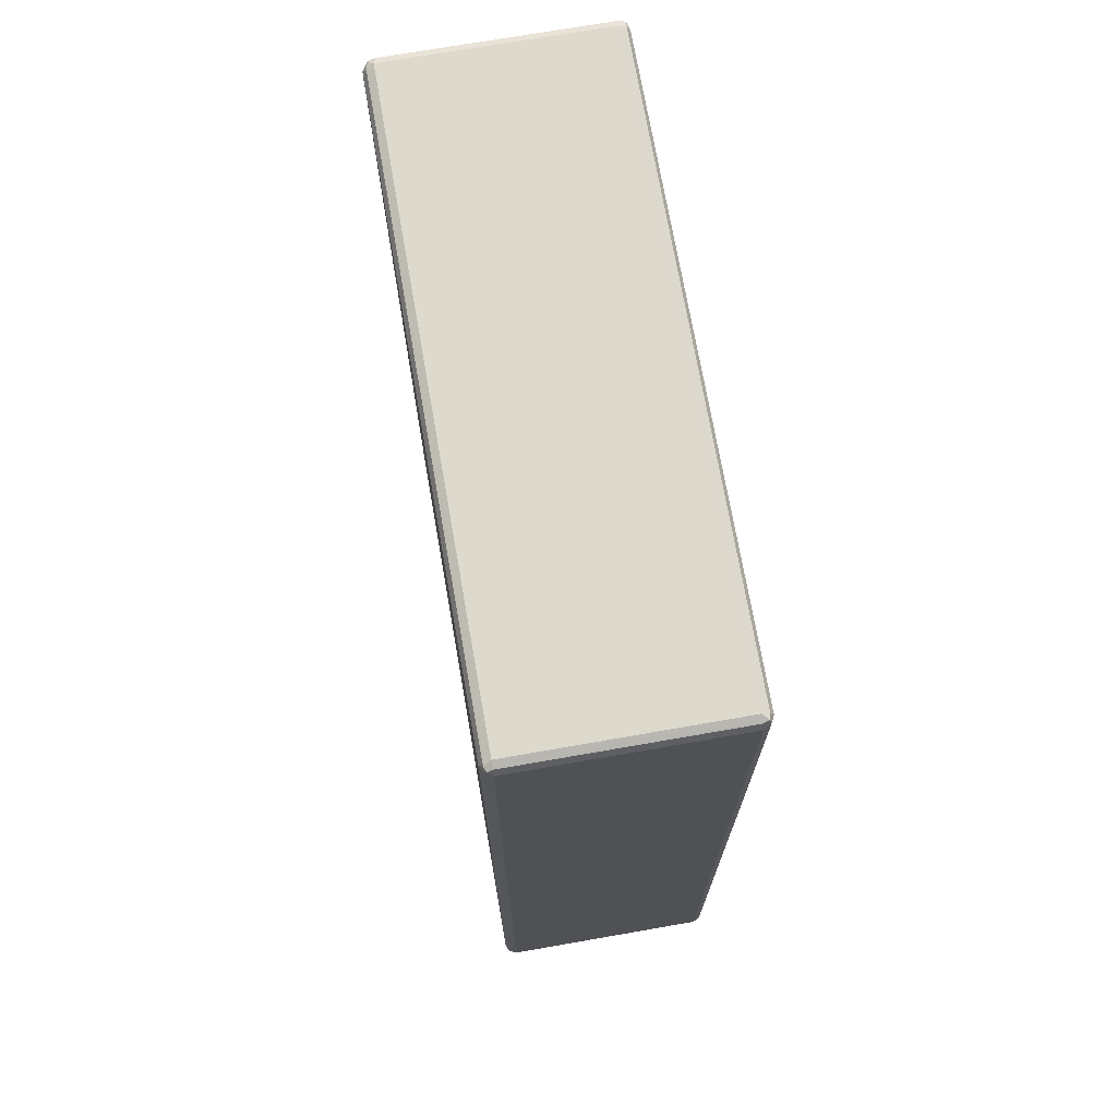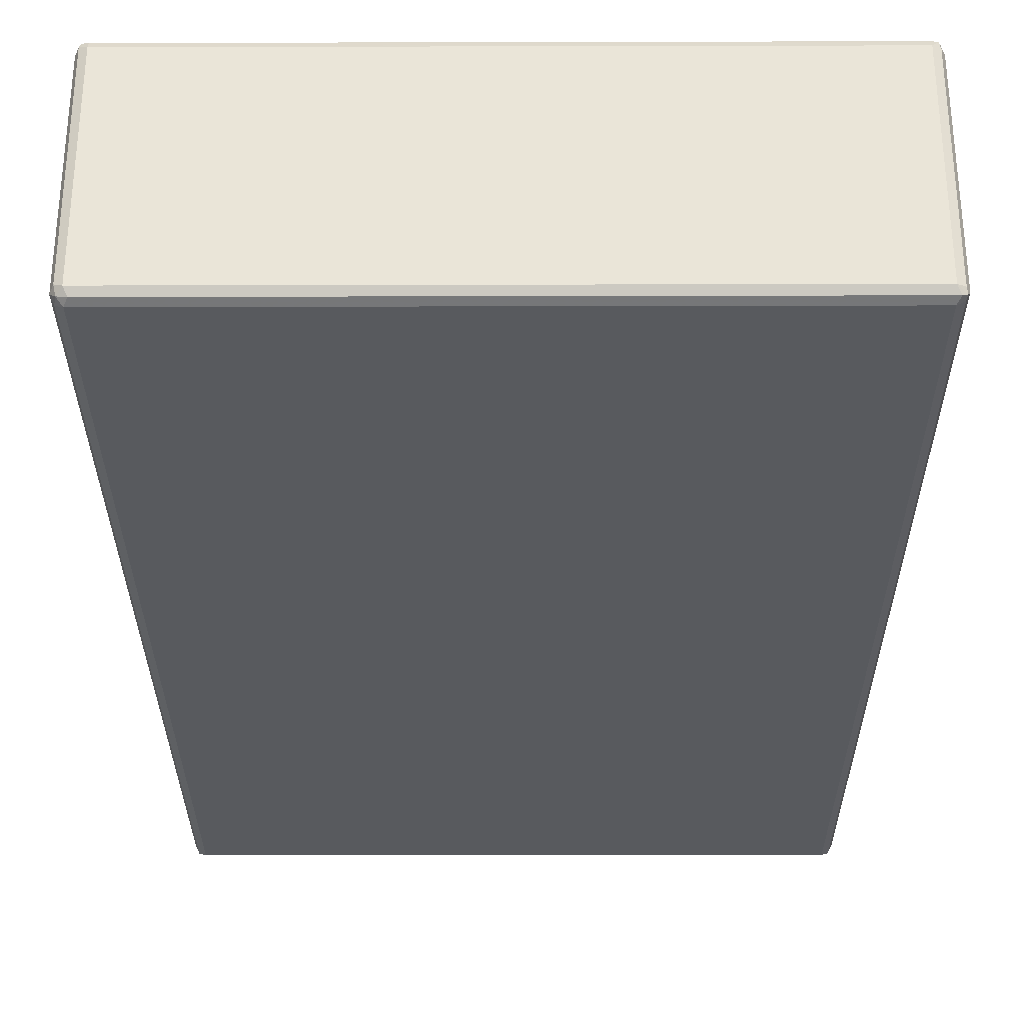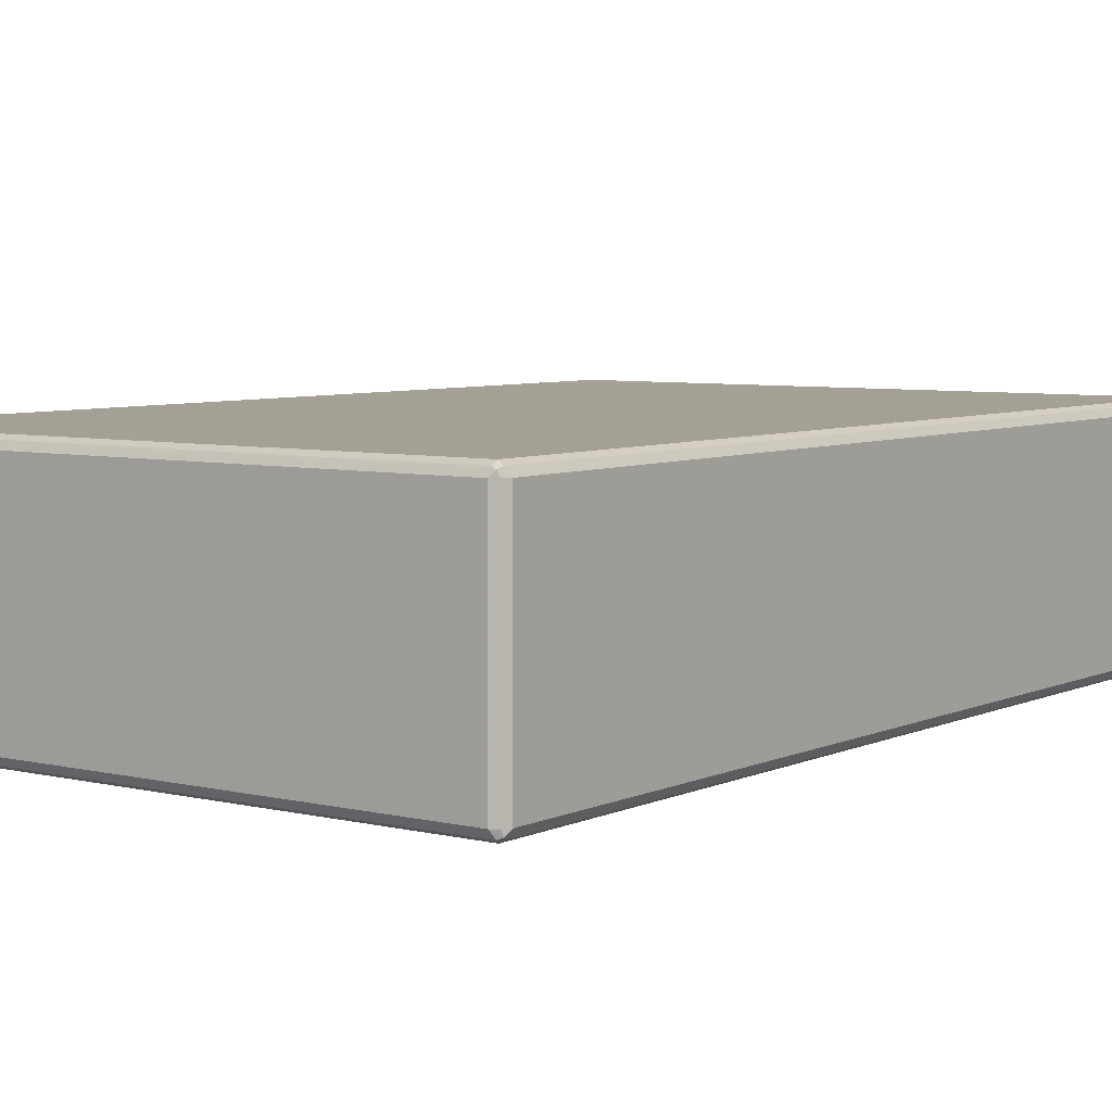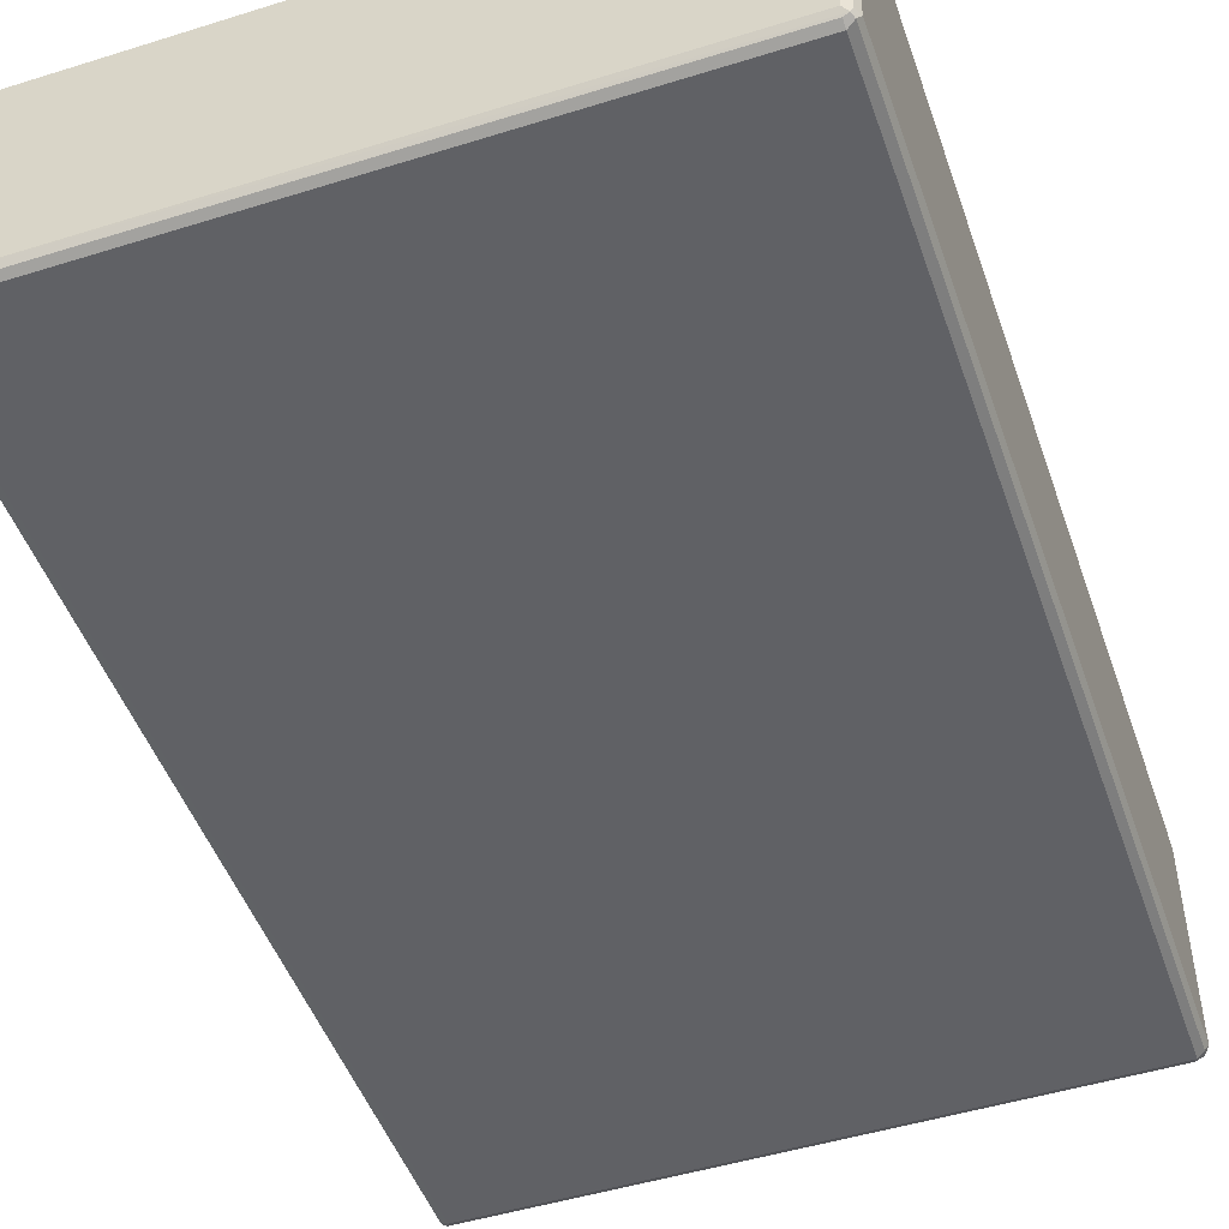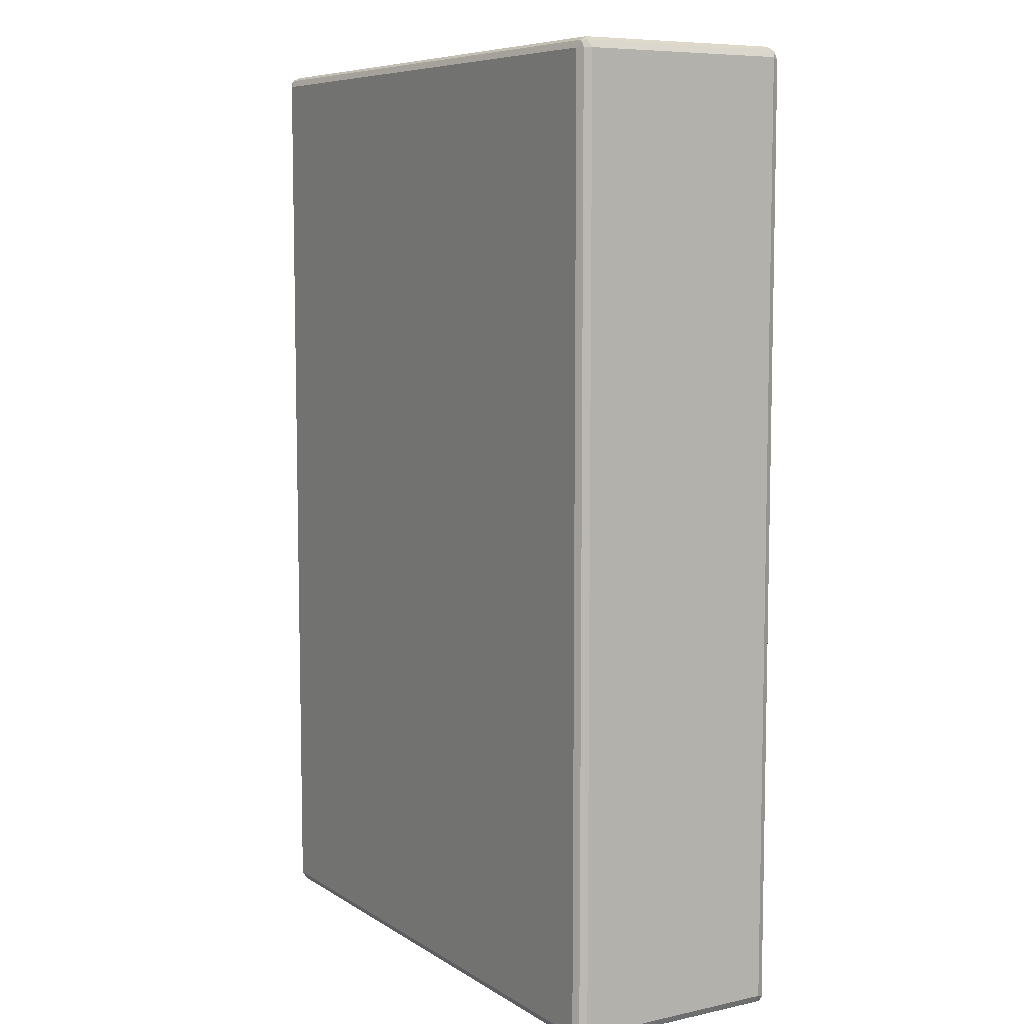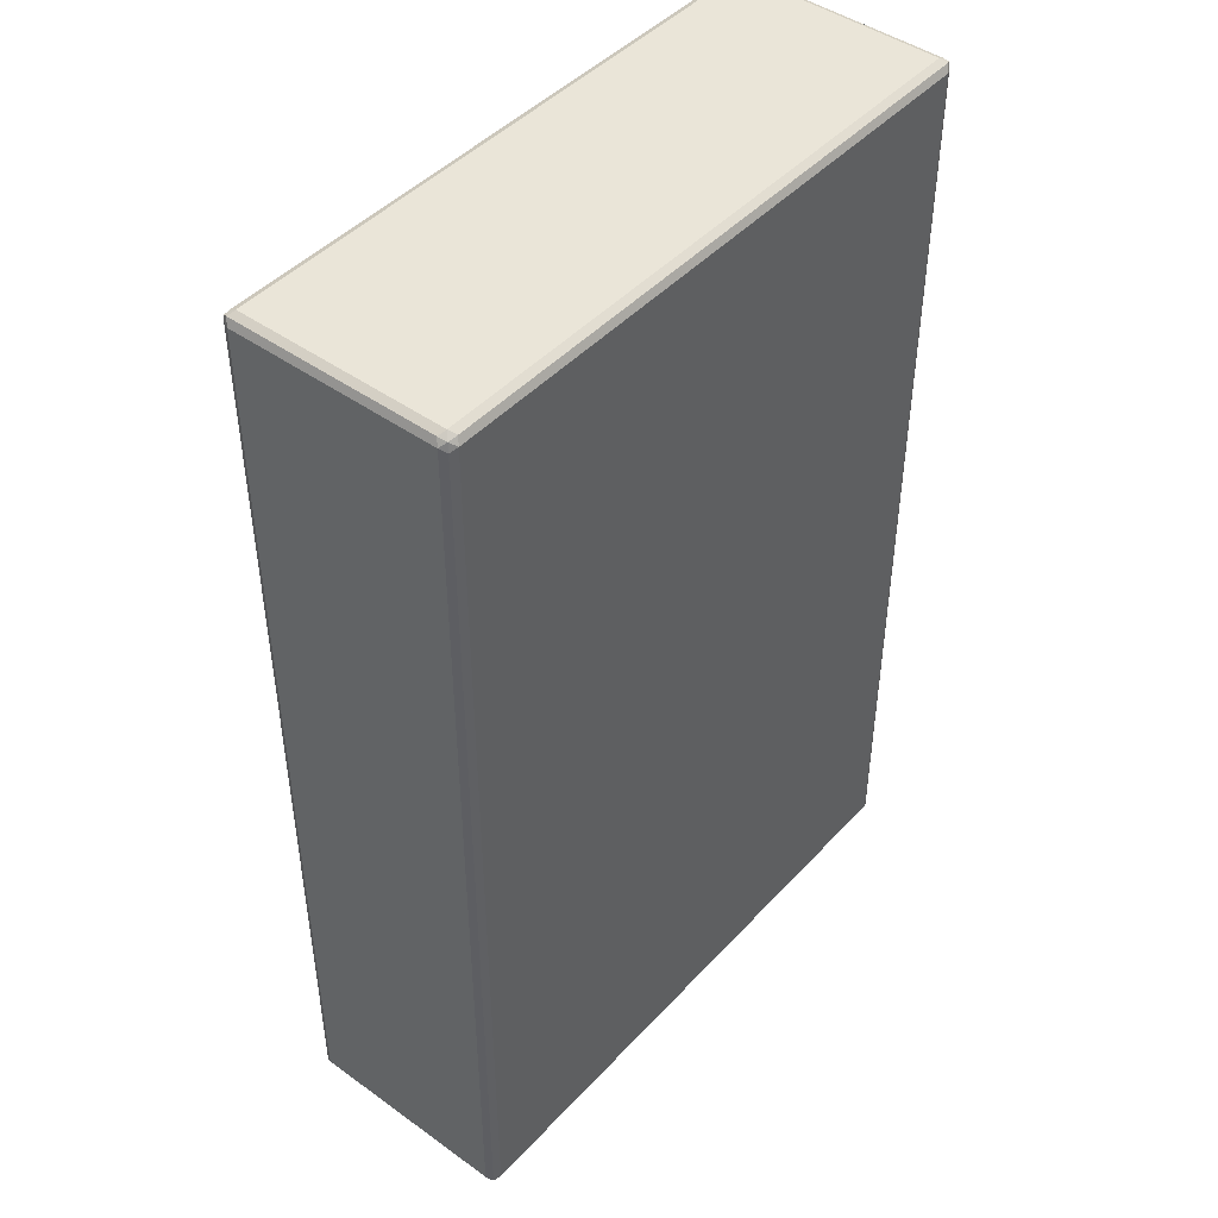
<metadata>
{"format":"obj","ext":"obj","renderer":"f3d","projection":"perspective","resolution":1024,"background":"white","views":[{"elev":72.0,"azim":-99.9,"up":"+Y"},{"elev":-30.5,"azim":-179.8,"up":"+Z"},{"elev":5.9,"azim":-143.7,"up":"+Z"},{"elev":-48.9,"azim":19.1,"up":"+Z"},{"elev":7.7,"azim":58.8,"up":"+Y"},{"elev":45.3,"azim":129.6,"up":"+Y"}]}
</metadata>
<code>
v 0.5278 0.7915 -0.1759
v 0.5219 0.7857 -0.1877
v 0.5189 0.8004 -0.1847
v 0.5219 0.8033 -0.17
v 0.5278 0.7915 0.1759
v 0.5278 -0.7915 -0.1759
v 0.5101 0.7915 -0.1935
v 0.5219 -0.7974 -0.1877
v 0.5042 0.8033 -0.1877
v 0.5101 0.8093 -0.1759
v 0.5219 0.8033 0.1818
v 0.5219 0.7915 0.1877
v 0.5278 -0.7915 0.1759
v 0.5233 -0.8004 0.1847
v 0.5219 -0.8033 -0.1759
v 0.5189 -0.8048 -0.1847
v -0.5101 0.7915 -0.1935
v 0.5101 -0.7915 -0.1935
v -0.516 0.8033 -0.1877
v 0.5101 0.8093 0.1759
v -0.5101 0.8093 -0.1759
v 0.5189 0.8004 0.1891
v 0.5101 0.7915 0.1935
v 0.5219 -0.7915 0.1877
v 0.516 -0.8033 0.1877
v 0.5101 -0.8093 0.1759
v 0.5219 -0.8033 0.1759
v -0.5101 -0.8033 -0.1877
v 0.5101 -0.8033 -0.1877
v 0.5101 -0.8093 -0.1759
v -0.5101 -0.8093 -0.1759
v -0.5219 0.7915 -0.1877
v -0.5101 -0.7915 -0.1935
v -0.5189 -0.8004 -0.1891
v -0.5233 0.8004 -0.1847
v -0.5101 0.8093 0.1759
v -0.5189 0.8048 0.1847
v 0.5101 0.8033 0.1877
v -0.5219 0.8033 -0.1759
v -0.5101 0.7915 0.1935
v -0.5101 0.8033 0.1877
v 0.5101 -0.7915 0.1935
v -0.5042 -0.8033 0.1877
v -0.5101 -0.8093 0.1759
v -0.5219 -0.8033 -0.1818
v -0.5278 0.7915 -0.1759
v -0.5219 -0.7915 -0.1877
v -0.5278 0.7915 0.1759
v -0.5219 0.8033 0.1759
v -0.5219 0.7974 0.1877
v -0.5101 -0.7915 0.1935
v -0.5189 -0.8004 0.1847
v -0.5219 -0.8033 0.17
v -0.5278 -0.7915 -0.1759
v -0.5278 -0.7915 0.1759
v -0.5219 -0.7857 0.1877
f 1 2 3
f 31 53 45
f 31 44 53
f 31 45 34
f 28 31 34
f 28 34 29
f 26 31 30
f 26 44 31
f 25 51 43
f 25 42 51
f 25 44 26
f 25 43 44
f 24 42 25
f 23 51 42
f 23 40 51
f 22 41 40
f 22 38 41
f 22 40 23
f 21 37 36
f 21 39 37
f 21 35 39
f 20 38 22
f 20 37 38
f 20 36 37
f 32 46 35
f 19 35 21
f 32 47 54
f 33 34 47
f 51 56 52
f 48 56 50
f 48 55 56
f 46 55 48
f 46 54 55
f 45 54 47
f 45 55 54
f 45 53 55
f 44 52 53
f 43 52 44
f 43 51 52
f 40 56 51
f 40 50 56
f 37 41 38
f 37 40 41
f 37 50 40
f 37 48 50
f 37 49 48
f 37 39 49
f 35 49 39
f 35 48 49
f 35 46 48
f 34 45 47
f 32 54 46
f 19 32 35
f 18 34 33
f 18 29 34
f 7 17 19
f 6 16 8
f 6 15 16
f 6 14 15
f 6 13 14
f 5 24 13
f 5 12 24
f 5 11 12
f 4 20 11
f 4 10 20
f 3 10 4
f 3 9 10
f 3 7 9
f 2 18 7
f 2 8 18
f 2 7 3
f 1 8 2
f 1 6 8
f 1 13 6
f 1 5 13
f 1 11 5
f 1 4 11
f 1 3 4
f 7 19 9
f 7 18 33
f 7 33 17
f 8 16 18
f 17 47 32
f 17 33 47
f 17 32 19
f 16 31 28
f 16 30 31
f 16 26 30
f 16 27 26
f 16 29 18
f 16 28 29
f 15 27 16
f 14 27 15
f 52 56 55
f 14 26 27
f 14 24 25
f 13 24 14
f 12 42 24
f 12 23 42
f 12 22 23
f 11 20 22
f 11 22 12
f 10 36 20
f 10 21 36
f 9 21 10
f 9 19 21
f 14 25 26
f 52 55 53

</code>
